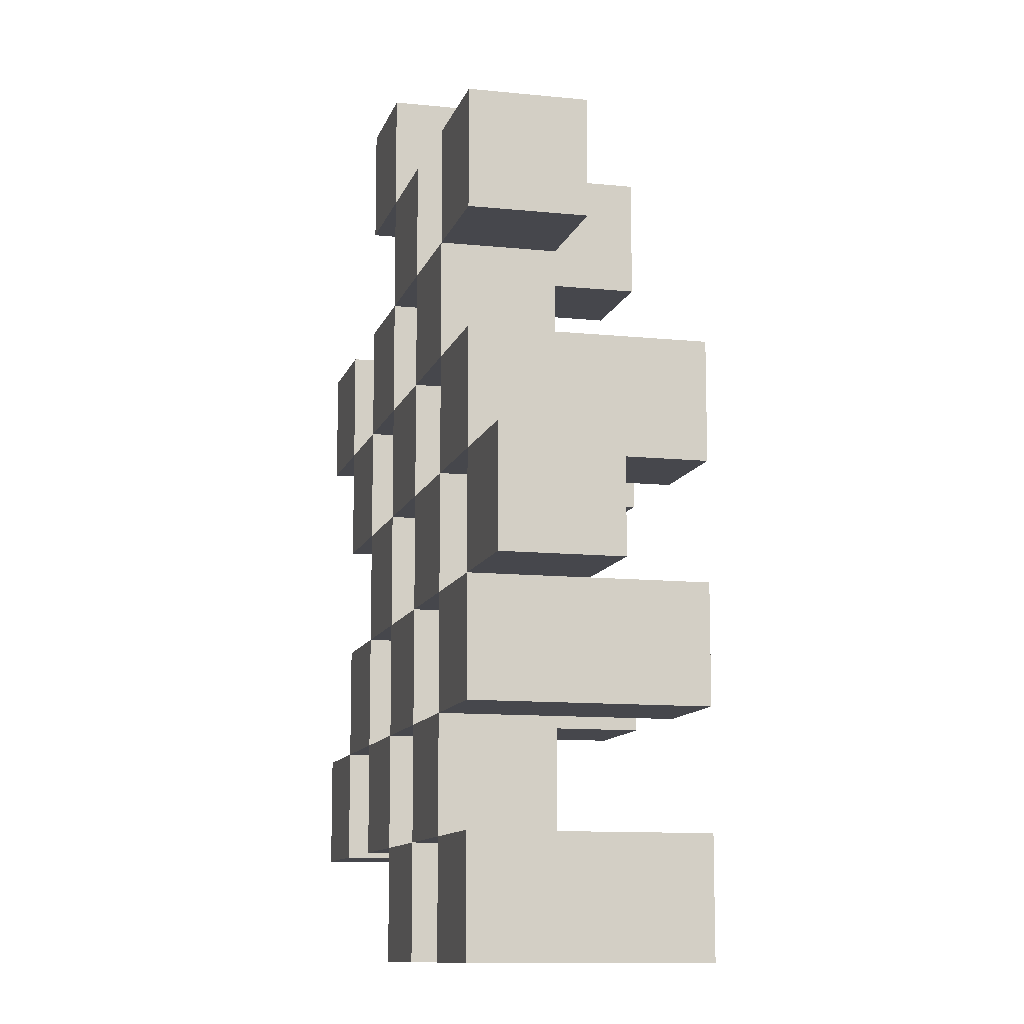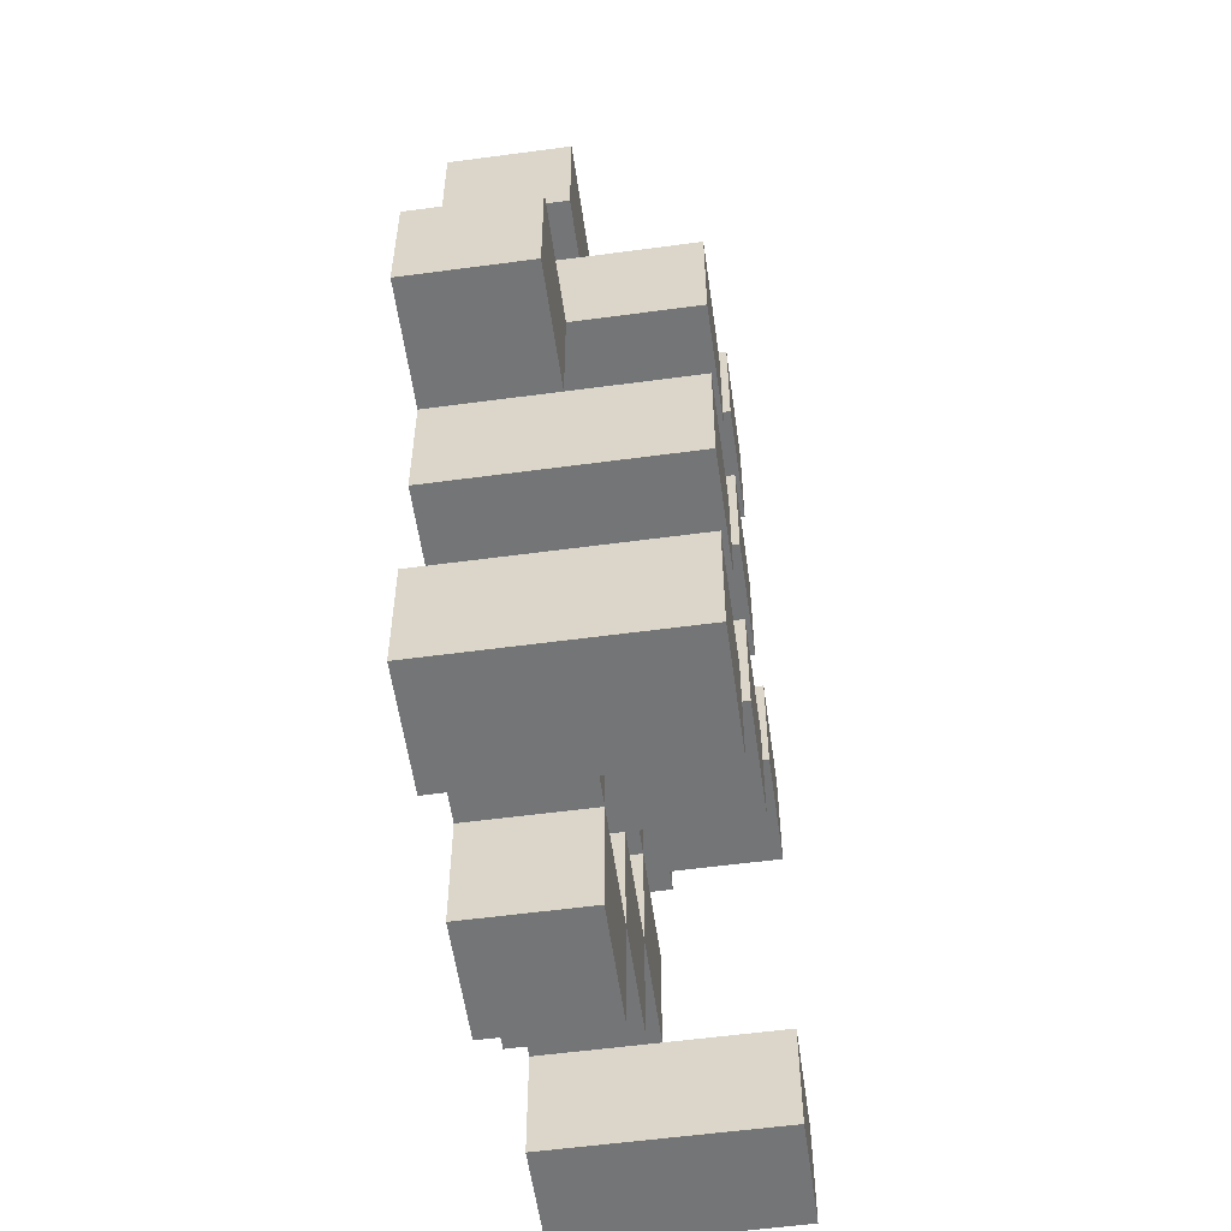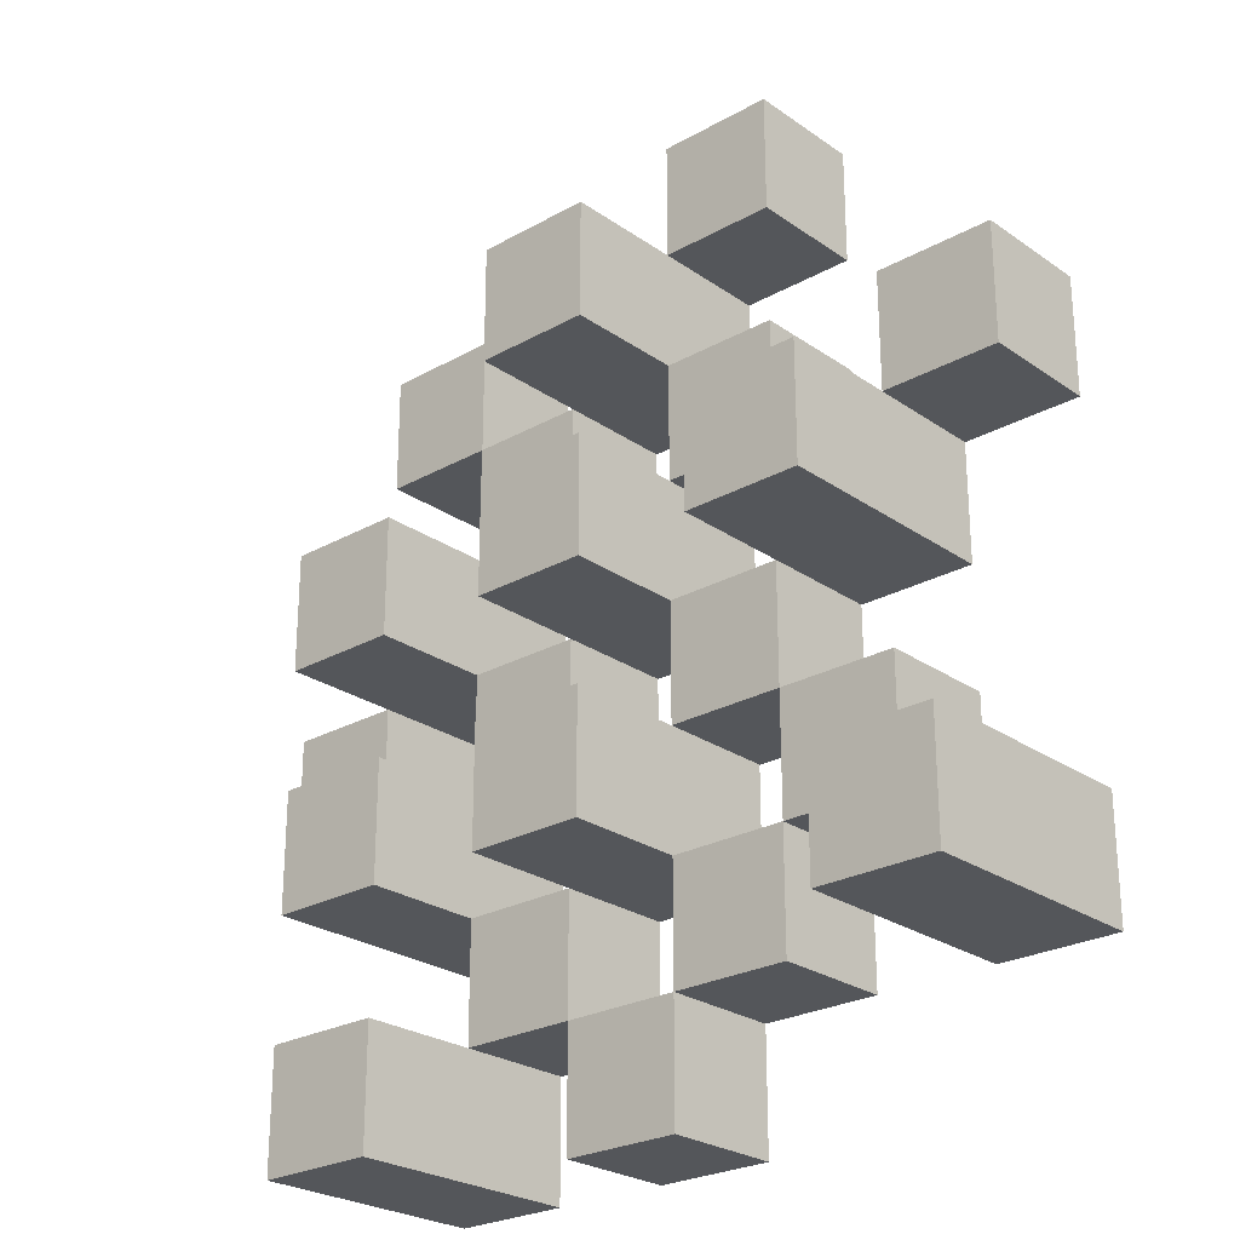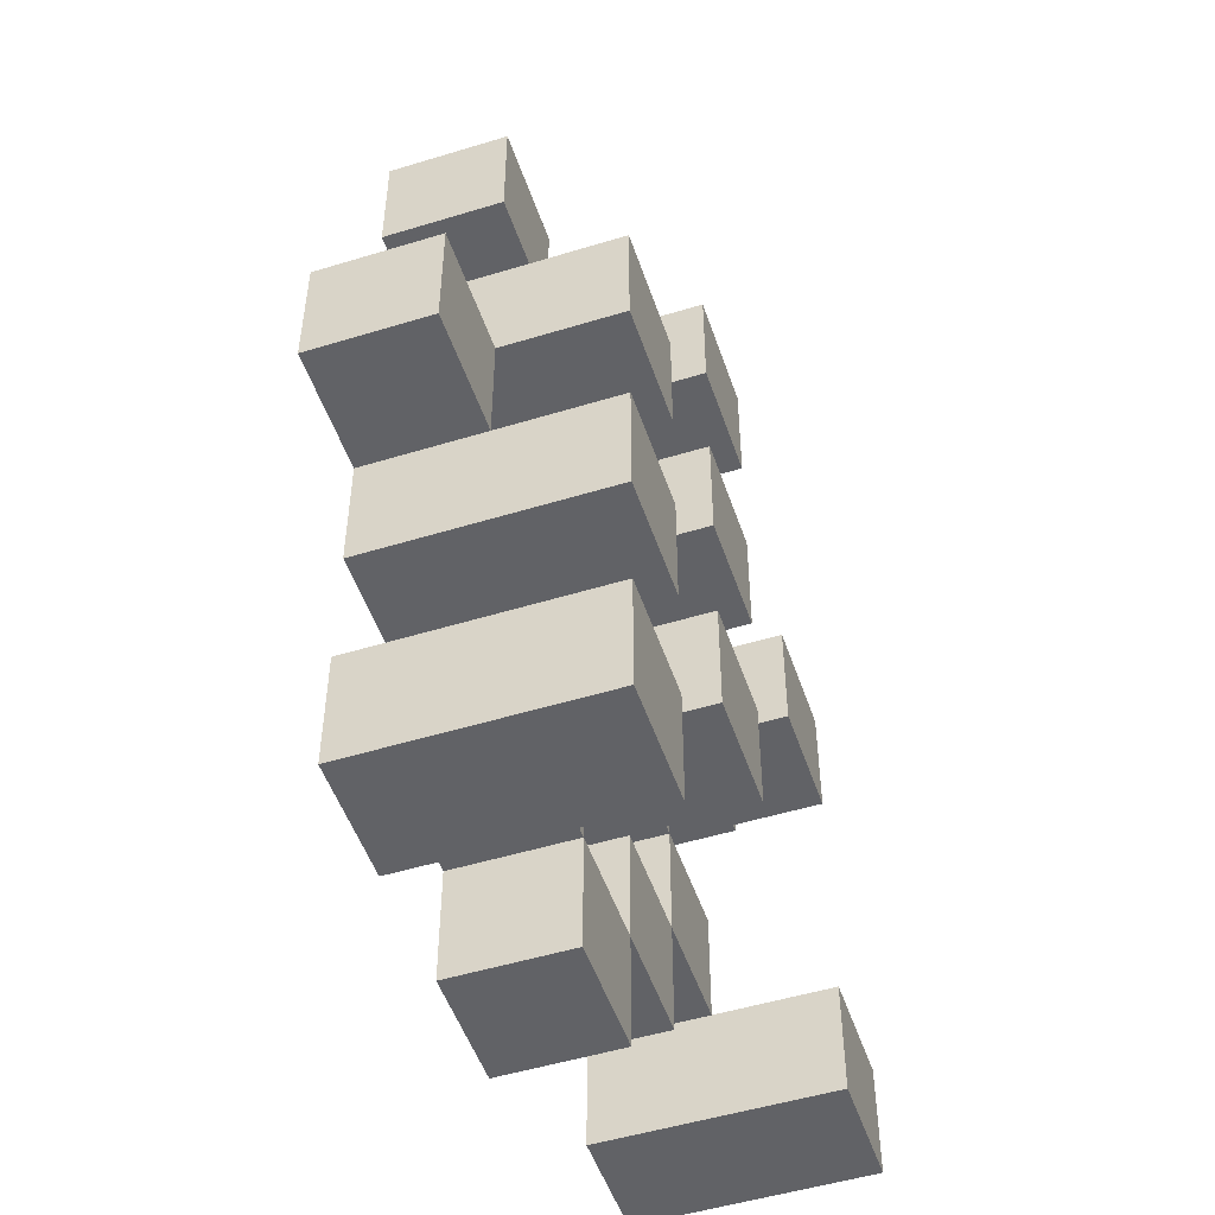
<metadata>
{"format":"obj","ext":"obj","renderer":"f3d","projection":"perspective","resolution":1024,"background":"white","views":[{"elev":-11.0,"azim":75.7,"up":"+Z"},{"elev":-56.4,"azim":98.0,"up":"+Z"},{"elev":-25.4,"azim":-138.0,"up":"+Z"},{"elev":-50.7,"azim":108.5,"up":"+Z"}]}
</metadata>
<code>
o
v 9.4 0.9 22.2
v 9.5 0.9 22.2
v 9.6 0.9 22.2
v 9.7 0.9 22.2
v 9.4 1 22.2
v 9.5 1 22.2
v 9.6 1.1 22.2
v 9.7 1.1 22.2
v 9.1 0.9 22.3
v 9.2 0.9 22.3
v 9.3 0.9 22.3
v 9.4 0.9 22.3
v 9.5 0.9 22.3
v 9.6 0.9 22.3
v 9.3 1 22.3
v 9.4 1 22.3
v 9.5 1 22.3
v 9.6 1 22.3
v 9.1 1.1 22.3
v 9.2 1.1 22.3
v 9.2 0.9 22.4
v 9.3 0.9 22.4
v 9.4 0.9 22.4
v 9.5 0.9 22.4
v 9.6 0.9 22.4
v 9.7 0.9 22.4
v 9.2 1 22.4
v 9.3 1 22.4
v 9.4 1 22.4
v 9.5 1 22.4
v 9.6 1 22.4
v 9.4 1.1 22.4
v 9.5 1.1 22.4
v 9.6 1.1 22.4
v 9.7 1.1 22.4
v 9.3 0.9 22.5
v 9.4 0.9 22.5
v 9.5 0.9 22.5
v 9.6 0.9 22.5
v 9.7 0.9 22.5
v 9.8 0.9 22.5
v 9.3 1 22.5
v 9.4 1 22.5
v 9.5 1 22.5
v 9.6 1 22.5
v 9.7 1 22.5
v 9.8 1 22.5
v 9.2 0.9 22.6
v 9.3 0.9 22.6
v 9.4 0.9 22.6
v 9.5 0.9 22.6
v 9.6 0.9 22.6
v 9.7 0.9 22.6
v 9.3 1 22.6
v 9.4 1 22.6
v 9.5 1 22.6
v 9.6 1 22.6
v 9.7 1 22.6
v 9.2 1.1 22.6
v 9.3 1.1 22.6
v 9.4 1.1 22.6
v 9.5 1.1 22.6
v 9.6 1.1 22.6
v 9.7 1.1 22.6
v 9.1 0.9 22.7
v 9.2 0.9 22.7
v 9.3 0.9 22.7
v 9.4 0.9 22.7
v 9.5 0.9 22.7
v 9.6 0.9 22.7
v 9.1 1 22.7
v 9.2 1 22.7
v 9.3 1 22.7
v 9.4 1 22.7
v 9.5 1 22.7
v 9.6 1 22.7
v 9.4 0.9 22.8
v 9.5 0.9 22.8
v 9.6 0.9 22.8
v 9.7 0.9 22.8
v 9.4 1 22.8
v 9.5 1 22.8
v 9.6 1 22.8
v 9.7 1 22.8
v 9.4 1.1 22.8
v 9.5 1.1 22.8
v 9.3 0.9 22.9
v 9.4 0.9 22.9
v 9.3 1 22.9
v 9.4 1 22.9
v 9.4 0.9 22.3
v 9.5 0.9 22.3
v 9.6 0.9 22.3
v 9.7 0.9 22.3
v 9.4 1 22.3
v 9.5 1 22.3
v 9.6 1 22.3
v 9.6 1.1 22.3
v 9.7 1.1 22.3
v 9.1 0.9 22.4
v 9.2 0.9 22.4
v 9.3 0.9 22.4
v 9.4 0.9 22.4
v 9.5 0.9 22.4
v 9.6 0.9 22.4
v 9.2 1 22.4
v 9.3 1 22.4
v 9.4 1 22.4
v 9.5 1 22.4
v 9.6 1 22.4
v 9.1 1.1 22.4
v 9.2 1.1 22.4
v 9.2 0.9 22.5
v 9.3 0.9 22.5
v 9.4 0.9 22.5
v 9.5 0.9 22.5
v 9.6 0.9 22.5
v 9.7 0.9 22.5
v 9.2 1 22.5
v 9.3 1 22.5
v 9.4 1 22.5
v 9.5 1 22.5
v 9.6 1 22.5
v 9.7 1 22.5
v 9.4 1.1 22.5
v 9.5 1.1 22.5
v 9.6 1.1 22.5
v 9.7 1.1 22.5
v 9.3 0.9 22.6
v 9.4 0.9 22.6
v 9.5 0.9 22.6
v 9.6 0.9 22.6
v 9.7 0.9 22.6
v 9.8 0.9 22.6
v 9.3 1 22.6
v 9.4 1 22.6
v 9.5 1 22.6
v 9.6 1 22.6
v 9.7 1 22.6
v 9.8 1 22.6
v 9.2 0.9 22.7
v 9.3 0.9 22.7
v 9.4 0.9 22.7
v 9.5 0.9 22.7
v 9.6 0.9 22.7
v 9.7 0.9 22.7
v 9.2 1 22.7
v 9.3 1 22.7
v 9.4 1 22.7
v 9.5 1 22.7
v 9.6 1 22.7
v 9.2 1.1 22.7
v 9.3 1.1 22.7
v 9.4 1.1 22.7
v 9.5 1.1 22.7
v 9.6 1.1 22.7
v 9.7 1.1 22.7
v 9.1 0.9 22.8
v 9.2 0.9 22.8
v 9.3 0.9 22.8
v 9.4 0.9 22.8
v 9.5 0.9 22.8
v 9.6 0.9 22.8
v 9.1 1 22.8
v 9.2 1 22.8
v 9.3 1 22.8
v 9.4 1 22.8
v 9.5 1 22.8
v 9.6 1 22.8
v 9.4 0.9 22.9
v 9.5 0.9 22.9
v 9.6 0.9 22.9
v 9.7 0.9 22.9
v 9.4 1 22.9
v 9.6 1 22.9
v 9.7 1 22.9
v 9.4 1.1 22.9
v 9.5 1.1 22.9
v 9.3 0.9 23
v 9.4 0.9 23
v 9.3 1 23
v 9.4 1 23
v 9.1 0.9 22.3
v 9.1 1.1 22.3
v 9.1 0.9 22.4
v 9.1 1.1 22.4
v 9.1 0.9 22.7
v 9.1 1 22.7
v 9.1 0.9 22.8
v 9.1 1 22.8
v 9.2 0.9 22.4
v 9.2 1 22.4
v 9.2 0.9 22.5
v 9.2 1 22.5
v 9.2 0.9 22.6
v 9.2 1.1 22.6
v 9.2 0.9 22.7
v 9.2 1 22.7
v 9.2 1.1 22.7
v 9.3 0.9 22.3
v 9.3 1 22.3
v 9.3 0.9 22.4
v 9.3 1 22.4
v 9.3 0.9 22.5
v 9.3 1 22.5
v 9.3 0.9 22.6
v 9.3 1 22.6
v 9.3 0.9 22.7
v 9.3 1 22.7
v 9.3 0.9 22.8
v 9.3 1 22.8
v 9.3 0.9 22.9
v 9.3 1 22.9
v 9.3 0.9 23
v 9.3 1 23
v 9.4 0.9 22.2
v 9.4 1 22.2
v 9.4 0.9 22.3
v 9.4 1 22.3
v 9.4 0.9 22.4
v 9.4 1 22.4
v 9.4 1.1 22.4
v 9.4 0.9 22.5
v 9.4 1 22.5
v 9.4 1.1 22.5
v 9.4 0.9 22.6
v 9.4 1 22.6
v 9.4 1.1 22.6
v 9.4 0.9 22.7
v 9.4 1 22.7
v 9.4 1.1 22.7
v 9.4 0.9 22.8
v 9.4 1 22.8
v 9.4 1.1 22.8
v 9.4 0.9 22.9
v 9.4 1 22.9
v 9.4 1.1 22.9
v 9.5 0.9 22.3
v 9.5 1 22.3
v 9.5 0.9 22.4
v 9.5 1 22.4
v 9.5 0.9 22.5
v 9.5 1 22.5
v 9.5 0.9 22.6
v 9.5 1 22.6
v 9.5 0.9 22.7
v 9.5 1 22.7
v 9.5 0.9 22.8
v 9.5 1 22.8
v 9.6 0.9 22.2
v 9.6 1.1 22.2
v 9.6 0.9 22.3
v 9.6 1 22.3
v 9.6 1.1 22.3
v 9.6 0.9 22.4
v 9.6 1 22.4
v 9.6 1.1 22.4
v 9.6 0.9 22.5
v 9.6 1 22.5
v 9.6 1.1 22.5
v 9.6 0.9 22.6
v 9.6 1 22.6
v 9.6 1.1 22.6
v 9.6 0.9 22.7
v 9.6 1 22.7
v 9.6 1.1 22.7
v 9.6 0.9 22.8
v 9.6 1 22.8
v 9.6 0.9 22.9
v 9.6 1 22.9
v 9.7 0.9 22.5
v 9.7 1 22.5
v 9.7 0.9 22.6
v 9.7 1 22.6
v 9.2 0.9 22.3
v 9.2 1.1 22.3
v 9.2 0.9 22.4
v 9.2 1 22.4
v 9.2 1.1 22.4
v 9.2 0.9 22.7
v 9.2 1 22.7
v 9.2 0.9 22.8
v 9.2 1 22.8
v 9.3 0.9 22.4
v 9.3 1 22.4
v 9.3 0.9 22.5
v 9.3 1 22.5
v 9.3 0.9 22.6
v 9.3 1 22.6
v 9.3 1.1 22.6
v 9.3 0.9 22.7
v 9.3 1 22.7
v 9.3 1.1 22.7
v 9.4 0.9 22.3
v 9.4 1 22.3
v 9.4 0.9 22.4
v 9.4 1 22.4
v 9.4 0.9 22.5
v 9.4 1 22.5
v 9.4 0.9 22.6
v 9.4 1 22.6
v 9.4 0.9 22.7
v 9.4 1 22.7
v 9.4 0.9 22.8
v 9.4 1 22.8
v 9.4 0.9 22.9
v 9.4 1 22.9
v 9.4 0.9 23
v 9.4 1 23
v 9.5 0.9 22.2
v 9.5 1 22.2
v 9.5 0.9 22.3
v 9.5 1 22.3
v 9.5 0.9 22.4
v 9.5 1 22.4
v 9.5 1.1 22.4
v 9.5 0.9 22.5
v 9.5 1 22.5
v 9.5 1.1 22.5
v 9.5 0.9 22.6
v 9.5 1 22.6
v 9.5 1.1 22.6
v 9.5 0.9 22.7
v 9.5 1 22.7
v 9.5 1.1 22.7
v 9.5 0.9 22.8
v 9.5 1 22.8
v 9.5 1.1 22.8
v 9.5 0.9 22.9
v 9.5 1.1 22.9
v 9.6 0.9 22.3
v 9.6 1 22.3
v 9.6 0.9 22.4
v 9.6 1 22.4
v 9.6 0.9 22.5
v 9.6 1 22.5
v 9.6 0.9 22.6
v 9.6 1 22.6
v 9.6 0.9 22.7
v 9.6 1 22.7
v 9.6 0.9 22.8
v 9.6 1 22.8
v 9.7 0.9 22.2
v 9.7 1.1 22.2
v 9.7 0.9 22.3
v 9.7 1.1 22.3
v 9.7 0.9 22.4
v 9.7 1.1 22.4
v 9.7 0.9 22.5
v 9.7 1 22.5
v 9.7 1.1 22.5
v 9.7 0.9 22.6
v 9.7 1 22.6
v 9.7 1.1 22.6
v 9.7 0.9 22.7
v 9.7 1.1 22.7
v 9.7 0.9 22.8
v 9.7 1 22.8
v 9.7 0.9 22.9
v 9.7 1 22.9
v 9.8 0.9 22.5
v 9.8 1 22.5
v 9.8 0.9 22.6
v 9.8 1 22.6
v 9.1 0.9 22.3
v 9.1 0.9 22.4
v 9.1 0.9 22.7
v 9.1 0.9 22.8
v 9.2 0.9 22.3
v 9.2 0.9 22.4
v 9.2 0.9 22.5
v 9.2 0.9 22.6
v 9.2 0.9 22.7
v 9.2 0.9 22.8
v 9.3 0.9 22.3
v 9.3 0.9 22.4
v 9.3 0.9 22.5
v 9.3 0.9 22.6
v 9.3 0.9 22.7
v 9.3 0.9 22.8
v 9.3 0.9 22.9
v 9.3 0.9 23
v 9.4 0.9 22.2
v 9.4 0.9 22.3
v 9.4 0.9 22.4
v 9.4 0.9 22.5
v 9.4 0.9 22.6
v 9.4 0.9 22.7
v 9.4 0.9 22.8
v 9.4 0.9 22.9
v 9.4 0.9 23
v 9.5 0.9 22.2
v 9.5 0.9 22.3
v 9.5 0.9 22.4
v 9.5 0.9 22.5
v 9.5 0.9 22.6
v 9.5 0.9 22.7
v 9.5 0.9 22.8
v 9.5 0.9 22.9
v 9.6 0.9 22.2
v 9.6 0.9 22.3
v 9.6 0.9 22.4
v 9.6 0.9 22.5
v 9.6 0.9 22.6
v 9.6 0.9 22.7
v 9.6 0.9 22.8
v 9.6 0.9 22.9
v 9.7 0.9 22.2
v 9.7 0.9 22.3
v 9.7 0.9 22.4
v 9.7 0.9 22.5
v 9.7 0.9 22.6
v 9.7 0.9 22.7
v 9.7 0.9 22.8
v 9.7 0.9 22.9
v 9.8 0.9 22.5
v 9.8 0.9 22.6
v 9.1 1 22.7
v 9.1 1 22.8
v 9.2 1 22.4
v 9.2 1 22.5
v 9.2 1 22.7
v 9.2 1 22.8
v 9.3 1 22.3
v 9.3 1 22.4
v 9.3 1 22.5
v 9.3 1 22.6
v 9.3 1 22.7
v 9.3 1 22.8
v 9.3 1 22.9
v 9.3 1 23
v 9.4 1 22.2
v 9.4 1 22.3
v 9.4 1 22.4
v 9.4 1 22.5
v 9.4 1 22.6
v 9.4 1 22.7
v 9.4 1 22.8
v 9.4 1 22.9
v 9.4 1 23
v 9.5 1 22.2
v 9.5 1 22.3
v 9.5 1 22.4
v 9.5 1 22.5
v 9.5 1 22.6
v 9.5 1 22.7
v 9.5 1 22.8
v 9.6 1 22.3
v 9.6 1 22.4
v 9.6 1 22.5
v 9.6 1 22.6
v 9.6 1 22.7
v 9.6 1 22.8
v 9.6 1 22.9
v 9.7 1 22.5
v 9.7 1 22.6
v 9.7 1 22.8
v 9.7 1 22.9
v 9.8 1 22.5
v 9.8 1 22.6
v 9.1 1.1 22.3
v 9.1 1.1 22.4
v 9.2 1.1 22.3
v 9.2 1.1 22.4
v 9.2 1.1 22.6
v 9.2 1.1 22.7
v 9.3 1.1 22.6
v 9.3 1.1 22.7
v 9.4 1.1 22.4
v 9.4 1.1 22.5
v 9.4 1.1 22.6
v 9.4 1.1 22.7
v 9.4 1.1 22.8
v 9.4 1.1 22.9
v 9.5 1.1 22.4
v 9.5 1.1 22.5
v 9.5 1.1 22.6
v 9.5 1.1 22.7
v 9.5 1.1 22.8
v 9.5 1.1 22.9
v 9.6 1.1 22.2
v 9.6 1.1 22.3
v 9.6 1.1 22.4
v 9.6 1.1 22.5
v 9.6 1.1 22.6
v 9.6 1.1 22.7
v 9.7 1.1 22.2
v 9.7 1.1 22.3
v 9.7 1.1 22.4
v 9.7 1.1 22.5
v 9.7 1.1 22.6
v 9.7 1.1 22.7
f 5 2 1
f 6 2 5
f 7 4 3
f 8 4 7
f 15 12 11
f 16 12 15
f 17 14 13
f 18 14 17
f 19 10 9
f 20 10 19
f 27 22 21
f 28 22 27
f 29 24 23
f 30 24 29
f 31 26 25
f 32 30 29
f 33 30 32
f 34 26 31
f 35 26 34
f 42 37 36
f 43 37 42
f 44 39 38
f 45 39 44
f 46 41 40
f 47 41 46
f 54 49 48
f 55 51 50
f 56 51 55
f 57 53 52
f 58 53 57
f 59 54 48
f 60 54 59
f 61 56 55
f 62 56 61
f 63 58 57
f 64 58 63
f 71 66 65
f 72 66 71
f 73 68 67
f 74 68 73
f 75 70 69
f 76 70 75
f 81 78 77
f 82 78 81
f 83 80 79
f 84 80 83
f 85 82 81
f 86 82 85
f 89 88 87
f 90 88 89
f 91 92 95
f 95 92 96
f 93 94 97
f 97 94 98
f 98 94 99
f 100 101 106
f 102 103 107
f 107 103 108
f 104 105 109
f 109 105 110
f 100 106 111
f 111 106 112
f 113 114 119
f 119 114 120
f 115 116 121
f 121 116 122
f 117 118 123
f 123 118 124
f 121 122 125
f 125 122 126
f 123 124 127
f 127 124 128
f 129 130 135
f 135 130 136
f 131 132 137
f 137 132 138
f 133 134 139
f 139 134 140
f 141 142 147
f 147 142 148
f 143 144 149
f 149 144 150
f 145 146 151
f 147 148 152
f 152 148 153
f 149 150 154
f 154 150 155
f 151 146 156
f 156 146 157
f 158 159 164
f 164 159 165
f 160 161 166
f 166 161 167
f 162 163 168
f 168 163 169
f 170 171 174
f 172 173 175
f 175 173 176
f 174 171 177
f 177 171 178
f 179 180 181
f 181 180 182
f 185 184 183
f 186 184 185
f 189 188 187
f 190 188 189
f 193 192 191
f 194 192 193
f 197 196 195
f 198 196 197
f 199 196 198
f 202 201 200
f 203 201 202
f 206 205 204
f 207 205 206
f 210 209 208
f 211 209 210
f 214 213 212
f 215 213 214
f 218 217 216
f 219 217 218
f 223 221 220
f 223 222 221
f 224 222 223
f 225 222 224
f 229 227 226
f 229 228 227
f 230 228 229
f 231 228 230
f 235 233 232
f 235 234 233
f 236 234 235
f 237 234 236
f 240 239 238
f 241 239 240
f 244 243 242
f 245 243 244
f 248 247 246
f 249 247 248
f 252 251 250
f 253 251 252
f 254 251 253
f 258 256 255
f 258 257 256
f 259 257 258
f 260 257 259
f 264 262 261
f 264 263 262
f 265 263 264
f 266 263 265
f 269 268 267
f 270 268 269
f 273 272 271
f 274 272 273
f 275 276 277
f 277 276 278
f 278 276 279
f 280 281 282
f 282 281 283
f 284 285 286
f 286 285 287
f 288 289 291
f 289 290 291
f 291 290 292
f 292 290 293
f 294 295 296
f 296 295 297
f 298 299 300
f 300 299 301
f 302 303 304
f 304 303 305
f 306 307 308
f 308 307 309
f 310 311 312
f 312 311 313
f 314 315 317
f 315 316 317
f 317 316 318
f 318 316 319
f 320 321 323
f 321 322 323
f 323 322 324
f 324 322 325
f 326 327 329
f 327 328 329
f 329 328 330
f 331 332 333
f 333 332 334
f 335 336 337
f 337 336 338
f 339 340 341
f 341 340 342
f 343 344 345
f 345 344 346
f 347 348 349
f 349 348 350
f 350 348 351
f 352 353 355
f 353 354 355
f 355 354 356
f 357 358 359
f 359 358 360
f 361 362 363
f 363 362 364
f 369 366 365
f 370 366 369
f 373 368 367
f 374 368 373
f 376 371 370
f 377 371 376
f 378 373 372
f 379 373 378
f 384 376 375
f 385 376 384
f 386 378 377
f 387 378 386
f 388 380 379
f 389 380 388
f 390 382 381
f 391 382 390
f 392 384 383
f 393 384 392
f 394 386 385
f 395 386 394
f 396 388 387
f 397 388 396
f 398 390 389
f 399 390 398
f 401 394 393
f 402 394 401
f 403 396 395
f 404 396 403
f 405 398 397
f 406 398 405
f 408 401 400
f 409 401 408
f 410 403 402
f 411 403 410
f 412 405 404
f 413 405 412
f 414 407 406
f 415 407 414
f 416 412 411
f 417 412 416
f 418 419 422
f 422 419 423
f 420 421 425
f 425 421 426
f 424 425 433
f 433 425 434
f 426 427 435
f 435 427 436
f 428 429 437
f 437 429 438
f 430 431 439
f 439 431 440
f 432 433 441
f 441 433 442
f 442 443 448
f 448 443 449
f 444 445 450
f 450 445 451
f 446 447 452
f 452 447 453
f 453 454 457
f 457 454 458
f 455 456 459
f 459 456 460
f 461 462 463
f 463 462 464
f 465 466 467
f 467 466 468
f 469 470 475
f 475 470 476
f 471 472 477
f 477 472 478
f 473 474 479
f 479 474 480
f 481 482 487
f 487 482 488
f 483 484 489
f 489 484 490
f 485 486 491
f 491 486 492

</code>
